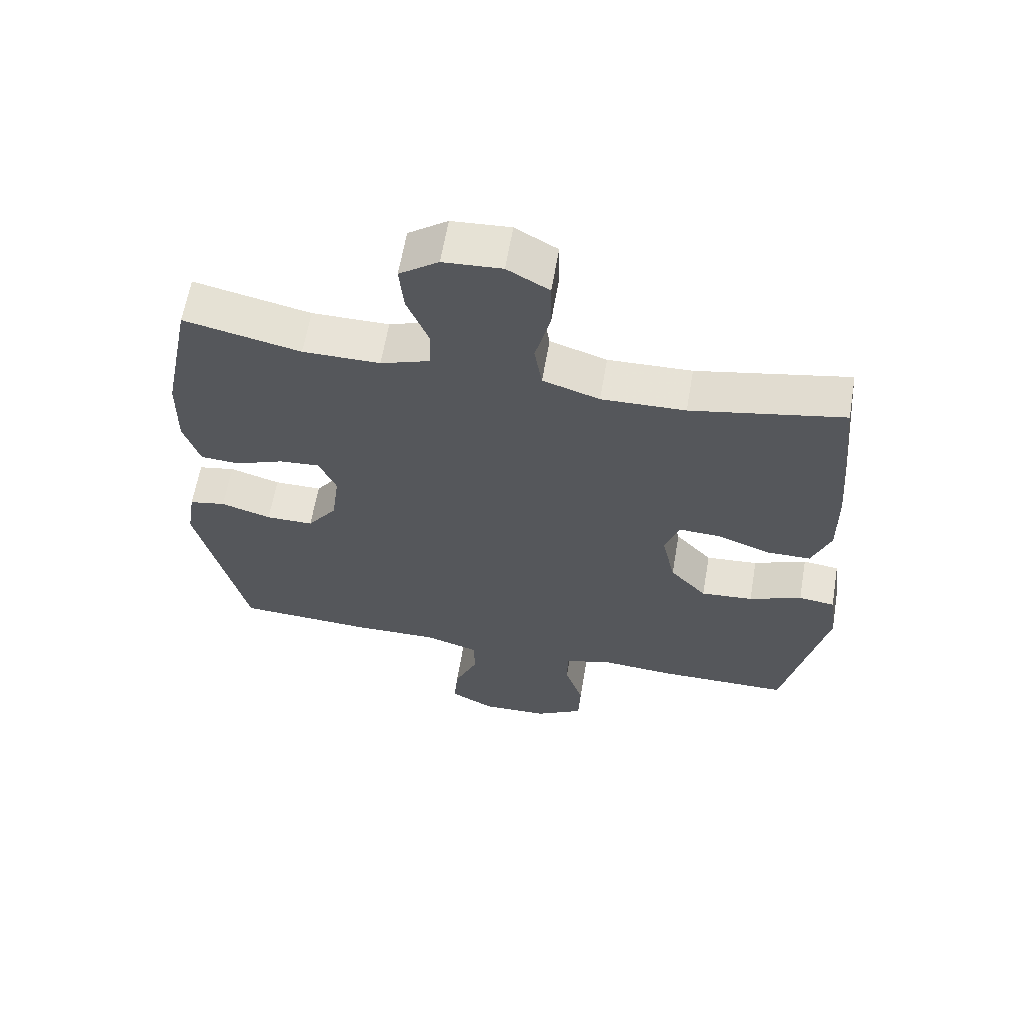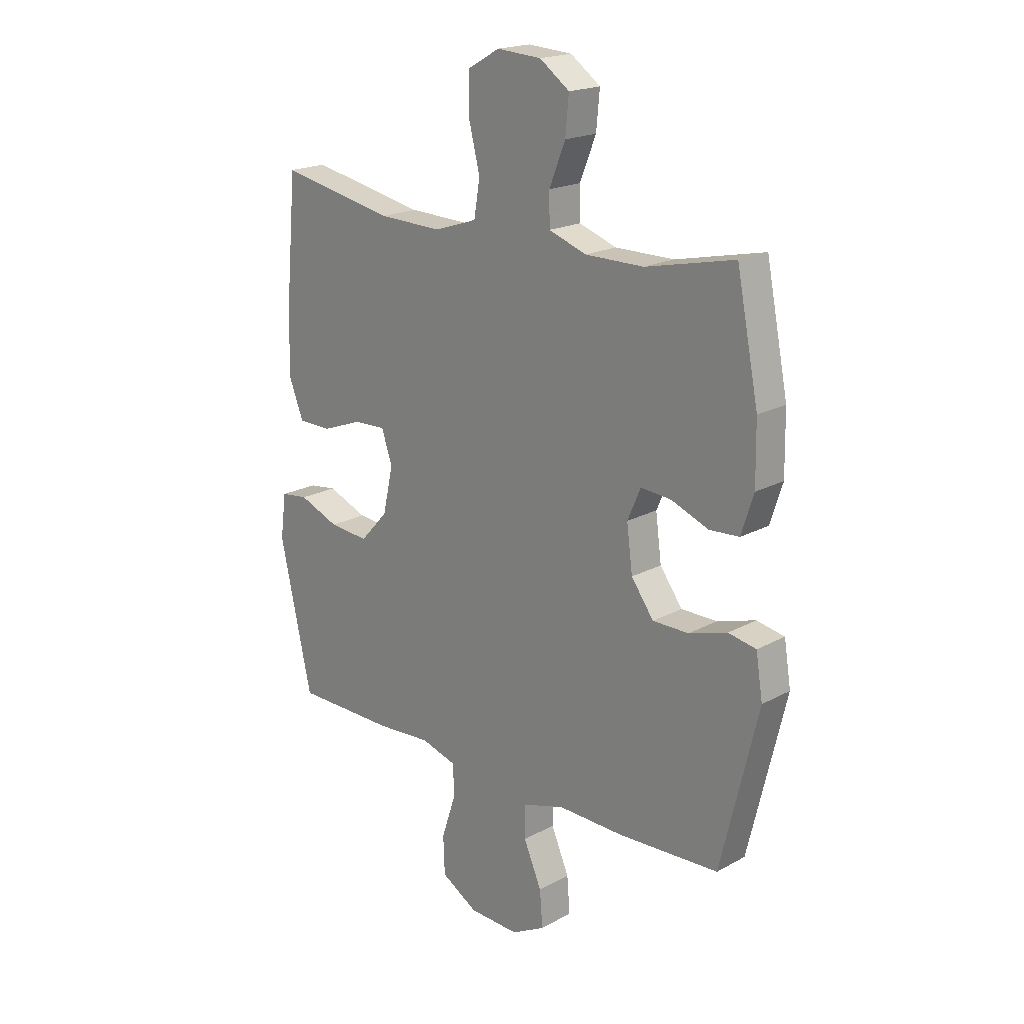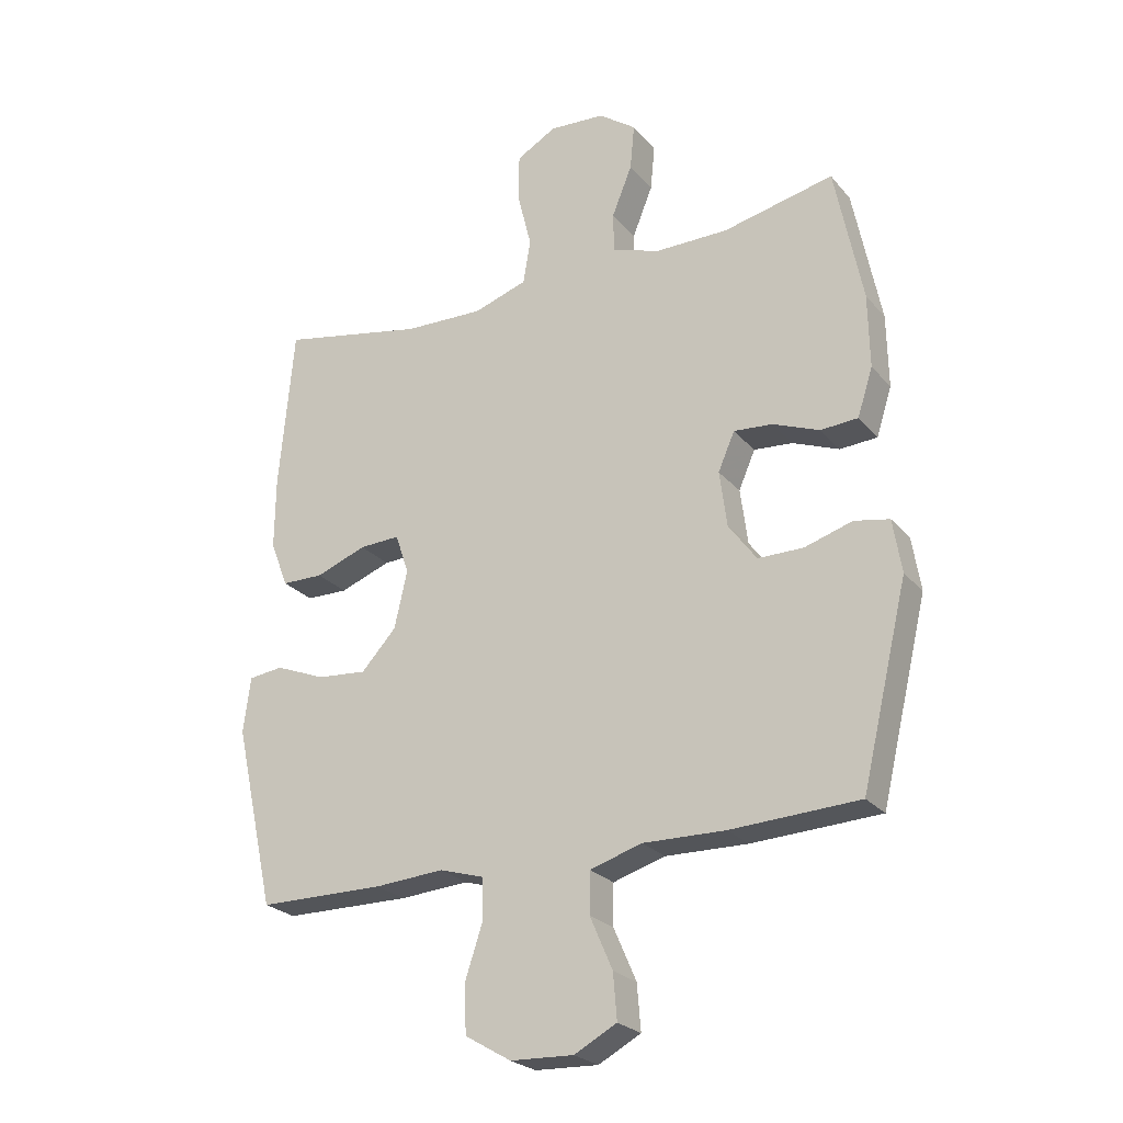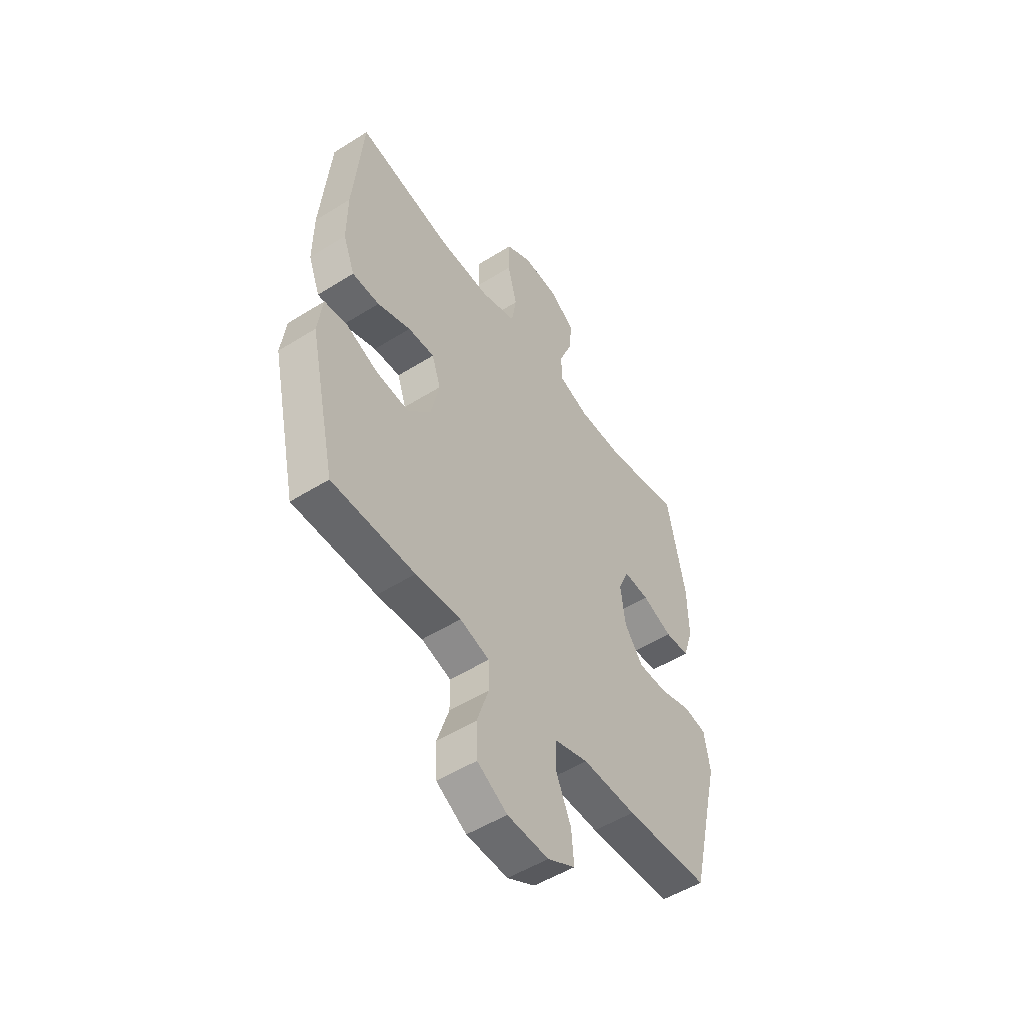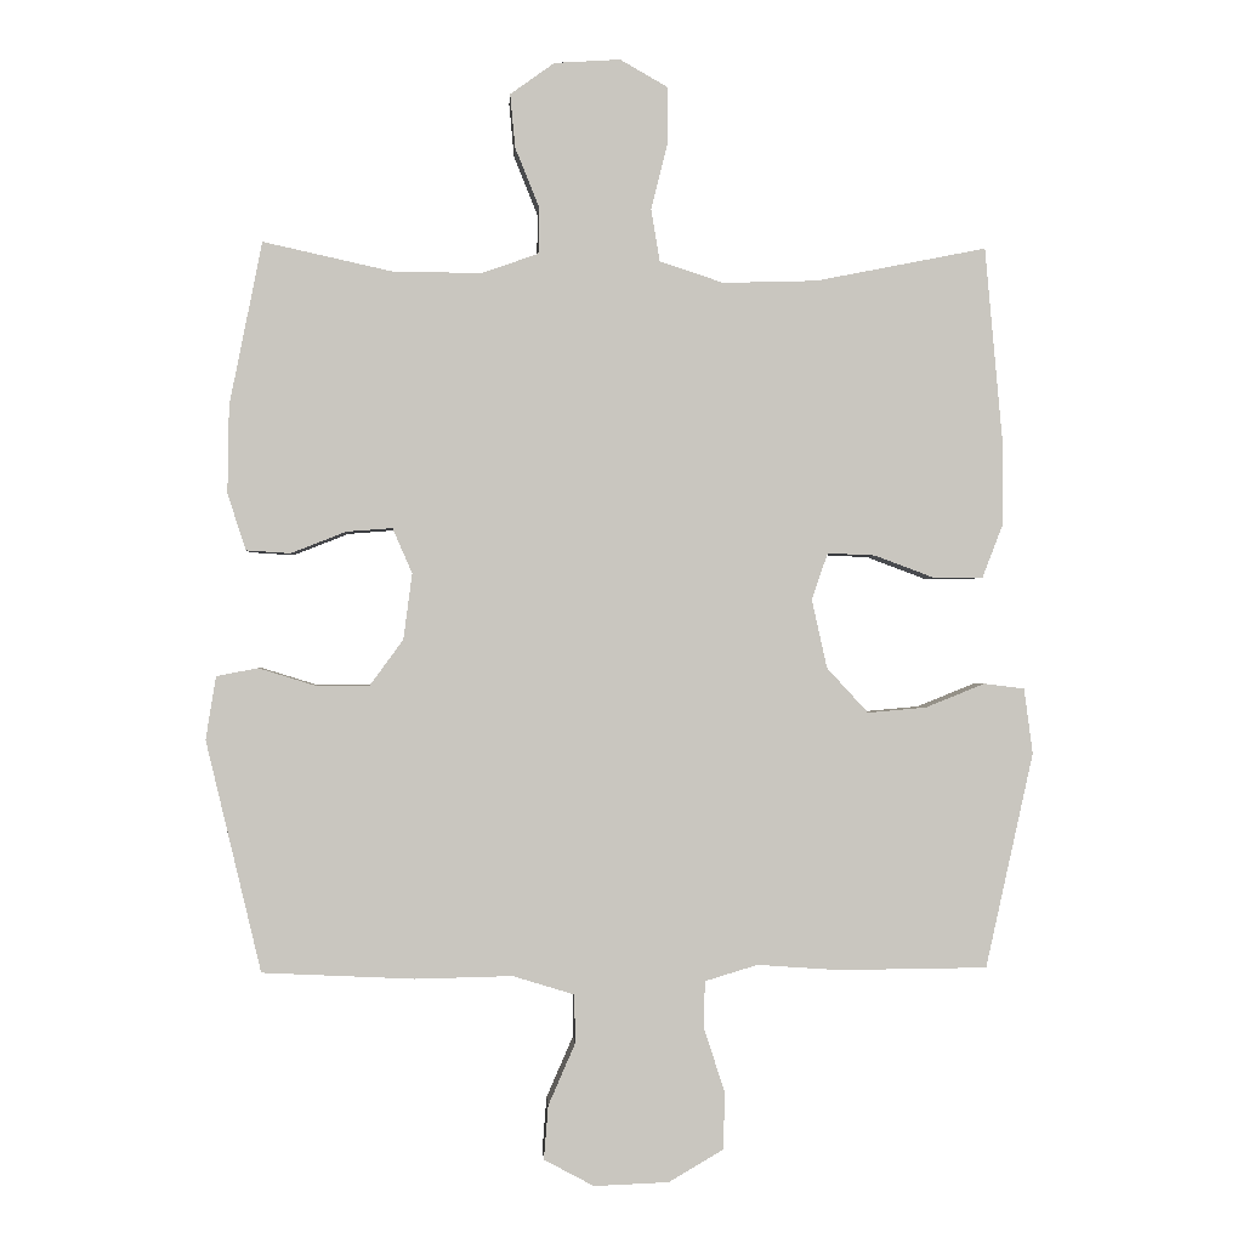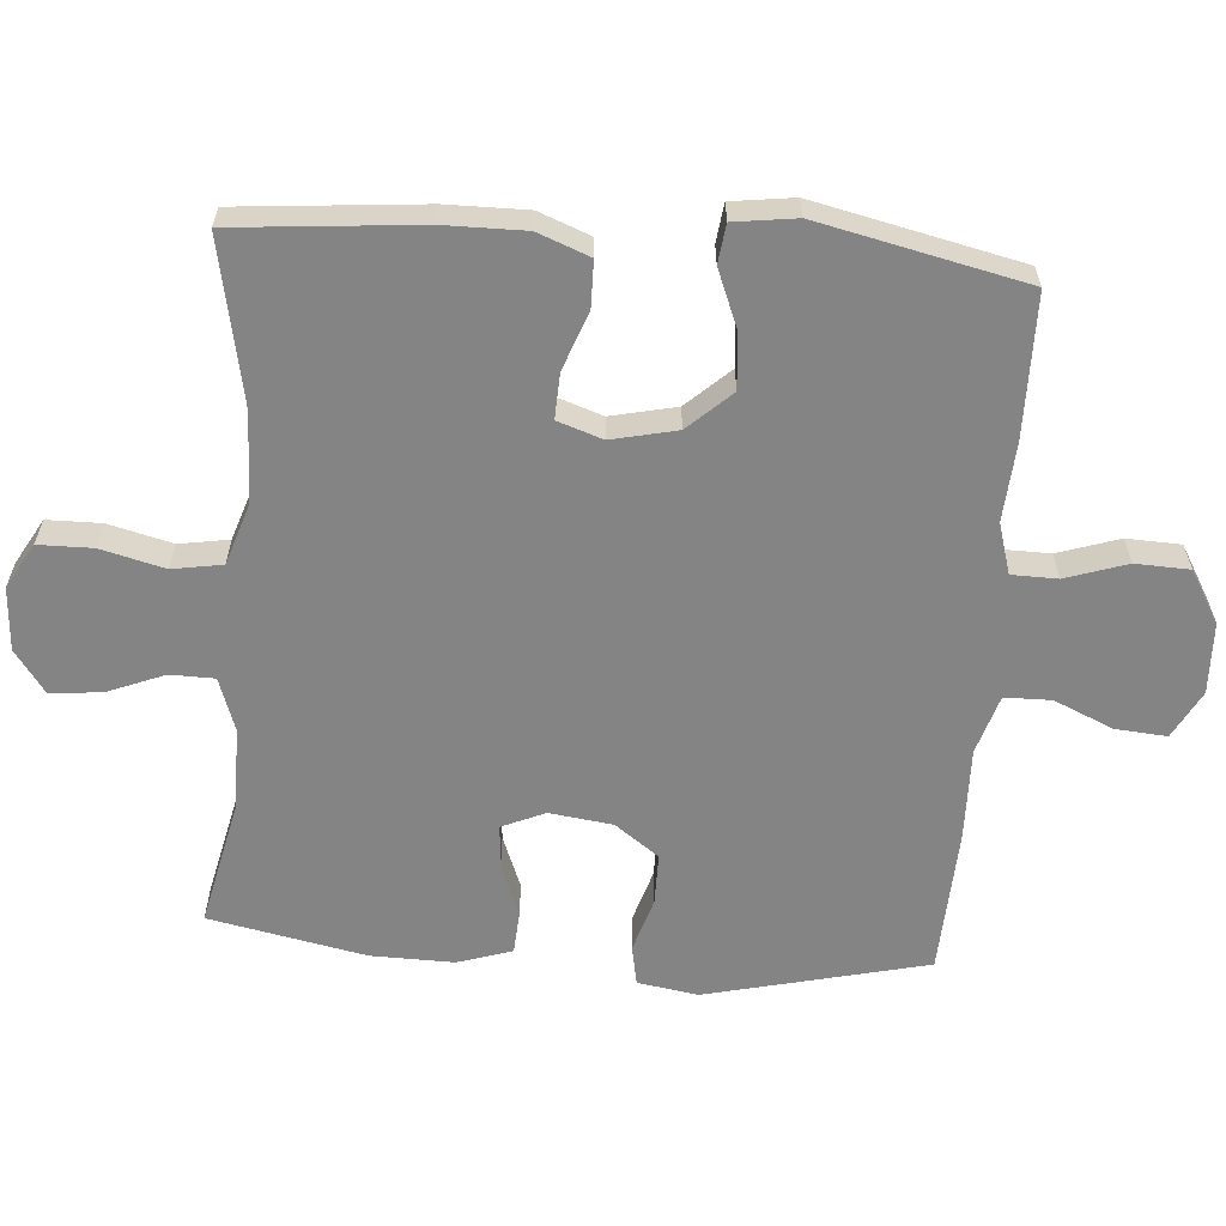
<metadata>
{"format":"obj","ext":"obj","renderer":"f3d","projection":"perspective","resolution":1024,"background":"white","views":[{"elev":62.1,"azim":9.7,"up":"+Z"},{"elev":19.4,"azim":-135.5,"up":"+Z"},{"elev":-24.6,"azim":-150.0,"up":"+Z"},{"elev":-51.7,"azim":124.2,"up":"+Z"},{"elev":-0.7,"azim":-3.5,"up":"+Z"},{"elev":-61.4,"azim":85.6,"up":"+Y"}]}
</metadata>
<code>
v -0.5 0.07 0.5
v -0.319 0.07 0.46
v -0.199 0.07 0.46
v -0.122 0.07 0.487
v -0.121 0.07 0.551
v -0.154 0.07 0.633
v -0.161 0.07 0.707
v -0.1 0.07 0.751
v -0.009 0.07 0.757
v 0.056 0.07 0.72
v 0.057 0.07 0.642
v 0.034 0.07 0.55
v 0.046 0.07 0.478
v 0.134 0.07 0.449
v 0.264 0.07 0.453
v 0.5 0.07 0.5
v 0.524 0.07 0.234
v 0.525 0.07 0.117
v 0.496 0.07 0.042
v 0.428 0.07 0.041
v 0.345 0.07 0.072
v 0.279 0.07 0.075
v 0.257 0.07 0.01
v 0.278 0.07 -0.084
v 0.335 0.07 -0.146
v 0.416 0.07 -0.139
v 0.498 0.07 -0.106
v 0.554 0.07 -0.113
v 0.566 0.07 -0.203
v 0.5 0.07 -0.5
v 0.294 0.07 -0.502
v 0.181 0.07 -0.494
v 0.108 0.07 -0.516
v 0.107 0.07 -0.582
v 0.136 0.07 -0.67
v 0.133 0.07 -0.748
v 0.058 0.07 -0.792
v -0.045 0.07 -0.796
v -0.114 0.07 -0.759
v -0.108 0.07 -0.685
v -0.071 0.07 -0.6
v -0.072 0.07 -0.533
v -0.157 0.07 -0.507
v -0.291 0.07 -0.51
v -0.5 0.07 -0.5
v -0.576 0.07 -0.182
v -0.562 0.07 -0.095
v -0.505 0.07 -0.084
v -0.427 0.07 -0.108
v -0.353 0.07 -0.108
v -0.307 0.07 -0.045
v -0.295 0.07 0.046
v -0.322 0.07 0.108
v -0.385 0.07 0.103
v -0.461 0.07 0.073
v -0.522 0.07 0.077
v -0.547 0.07 0.155
v -0.545 0.07 0.275
v -0.5 0 0.5
v -0.319 0 0.46
v -0.199 0 0.46
v -0.122 0 0.487
v -0.121 0 0.551
v -0.154 0 0.633
v -0.161 0 0.707
v -0.1 0 0.751
v -0.009 0 0.757
v 0.056 0 0.72
v 0.057 0 0.642
v 0.034 0 0.55
v 0.046 0 0.478
v 0.134 0 0.449
v 0.264 0 0.453
v 0.5 0 0.5
v 0.524 0 0.234
v 0.525 0 0.117
v 0.496 0 0.042
v 0.428 0 0.041
v 0.345 0 0.072
v 0.279 0 0.075
v 0.257 0 0.01
v 0.278 0 -0.084
v 0.335 0 -0.146
v 0.416 0 -0.139
v 0.498 0 -0.106
v 0.554 0 -0.113
v 0.566 0 -0.203
v 0.5 0 -0.5
v 0.294 0 -0.502
v 0.181 0 -0.494
v 0.108 0 -0.516
v 0.107 0 -0.582
v 0.136 0 -0.67
v 0.133 0 -0.748
v 0.058 0 -0.792
v -0.045 0 -0.796
v -0.114 0 -0.759
v -0.108 0 -0.685
v -0.071 0 -0.6
v -0.072 0 -0.533
v -0.157 0 -0.507
v -0.291 0 -0.51
v -0.5 0 -0.5
v -0.576 0 -0.182
v -0.562 0 -0.095
v -0.505 0 -0.084
v -0.427 0 -0.108
v -0.353 0 -0.108
v -0.307 0 -0.045
v -0.295 0 0.046
v -0.322 0 0.108
v -0.385 0 0.103
v -0.461 0 0.073
v -0.522 0 0.077
v -0.547 0 0.155
v -0.545 0 0.275
f 58 1 2
f 57 58 2
f 56 57 2
f 55 56 2
f 54 55 2
f 53 54 2 3
f 52 53 3 4
f 51 52 4
f 47 48 49
f 46 47 49
f 45 46 49
f 44 45 49
f 43 44 49
f 42 43 49 50
f 39 40 41
f 38 39 41
f 37 38 41
f 36 37 41
f 35 36 41
f 34 35 41
f 33 34 41 42
f 42 50 51
f 33 42 51
f 32 33 51
f 30 31 32
f 29 30 32
f 28 29 32
f 27 28 32
f 26 27 32
f 19 20 21
f 18 19 21
f 17 18 21
f 16 17 21
f 15 16 21
f 14 15 21 22
f 13 14 22 23
f 10 11 12
f 9 10 12
f 8 9 12
f 7 8 12
f 6 7 12
f 5 6 12
f 4 5 12 13
f 13 23 24
f 4 13 24
f 51 4 24
f 25 26 32
f 24 25 32 51
f 60 59 116
f 60 116 115
f 60 115 114
f 60 114 113
f 60 113 112
f 61 60 112 111
f 62 61 111 110
f 62 110 109
f 107 106 105
f 107 105 104
f 107 104 103
f 107 103 102
f 107 102 101
f 108 107 101 100
f 99 98 97
f 99 97 96
f 99 96 95
f 99 95 94
f 99 94 93
f 99 93 92
f 100 99 92 91
f 109 108 100
f 109 100 91
f 109 91 90
f 90 89 88
f 90 88 87
f 90 87 86
f 90 86 85
f 90 85 84
f 79 78 77
f 79 77 76
f 79 76 75
f 79 75 74
f 79 74 73
f 80 79 73 72
f 81 80 72 71
f 70 69 68
f 70 68 67
f 70 67 66
f 70 66 65
f 70 65 64
f 70 64 63
f 71 70 63 62
f 82 81 71
f 82 71 62
f 82 62 109
f 90 84 83
f 109 90 83 82
f 1 59 60 2
f 2 60 61 3
f 3 61 62 4
f 4 62 63 5
f 5 63 64 6
f 6 64 65 7
f 7 65 66 8
f 8 66 67 9
f 9 67 68 10
f 10 68 69 11
f 11 69 70 12
f 12 70 71 13
f 13 71 72 14
f 14 72 73 15
f 15 73 74 16
f 16 74 75 17
f 17 75 76 18
f 18 76 77 19
f 19 77 78 20
f 20 78 79 21
f 21 79 80 22
f 22 80 81 23
f 23 81 82 24
f 24 82 83 25
f 25 83 84 26
f 26 84 85 27
f 27 85 86 28
f 28 86 87 29
f 29 87 88 30
f 30 88 89 31
f 31 89 90 32
f 32 90 91 33
f 33 91 92 34
f 34 92 93 35
f 35 93 94 36
f 36 94 95 37
f 37 95 96 38
f 38 96 97 39
f 39 97 98 40
f 40 98 99 41
f 41 99 100 42
f 42 100 101 43
f 43 101 102 44
f 44 102 103 45
f 45 103 104 46
f 46 104 105 47
f 47 105 106 48
f 48 106 107 49
f 49 107 108 50
f 50 108 109 51
f 51 109 110 52
f 52 110 111 53
f 53 111 112 54
f 54 112 113 55
f 55 113 114 56
f 56 114 115 57
f 57 115 116 58
f 58 116 59 1

</code>
